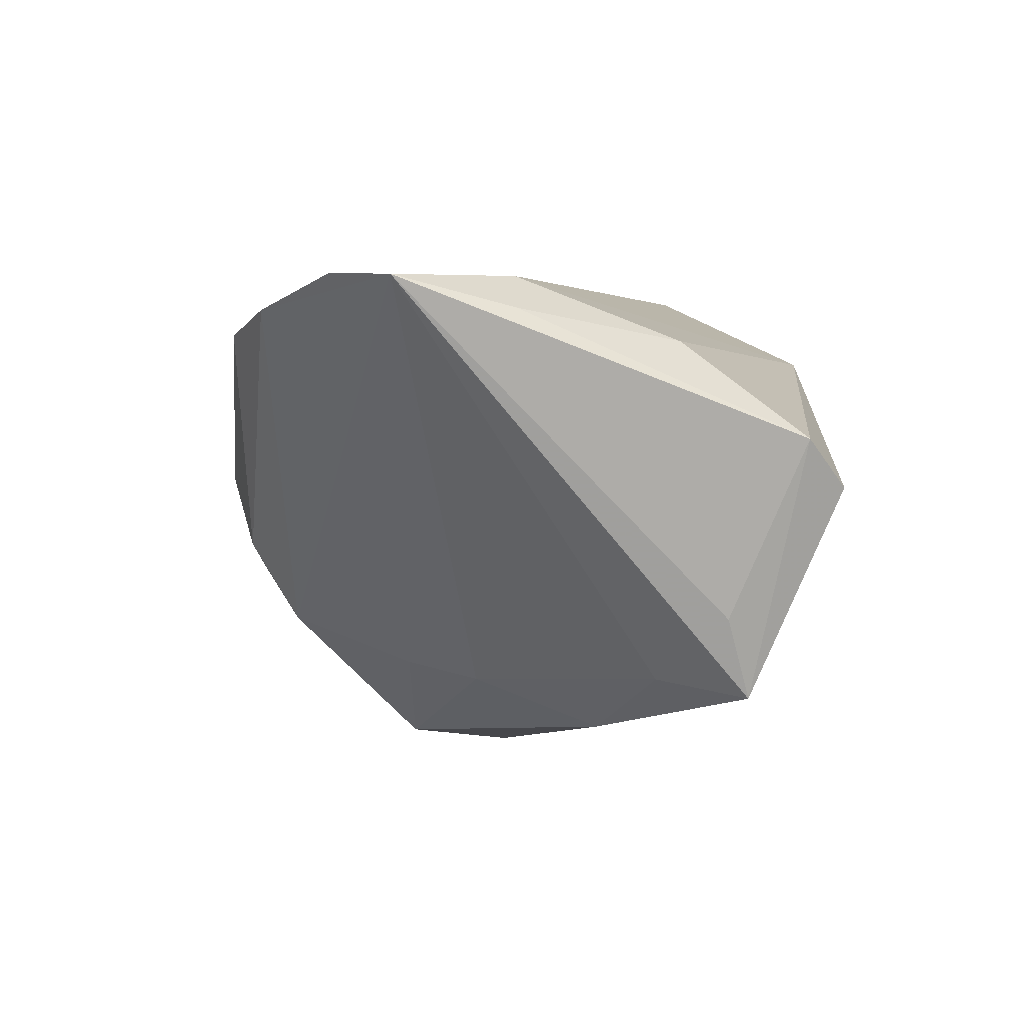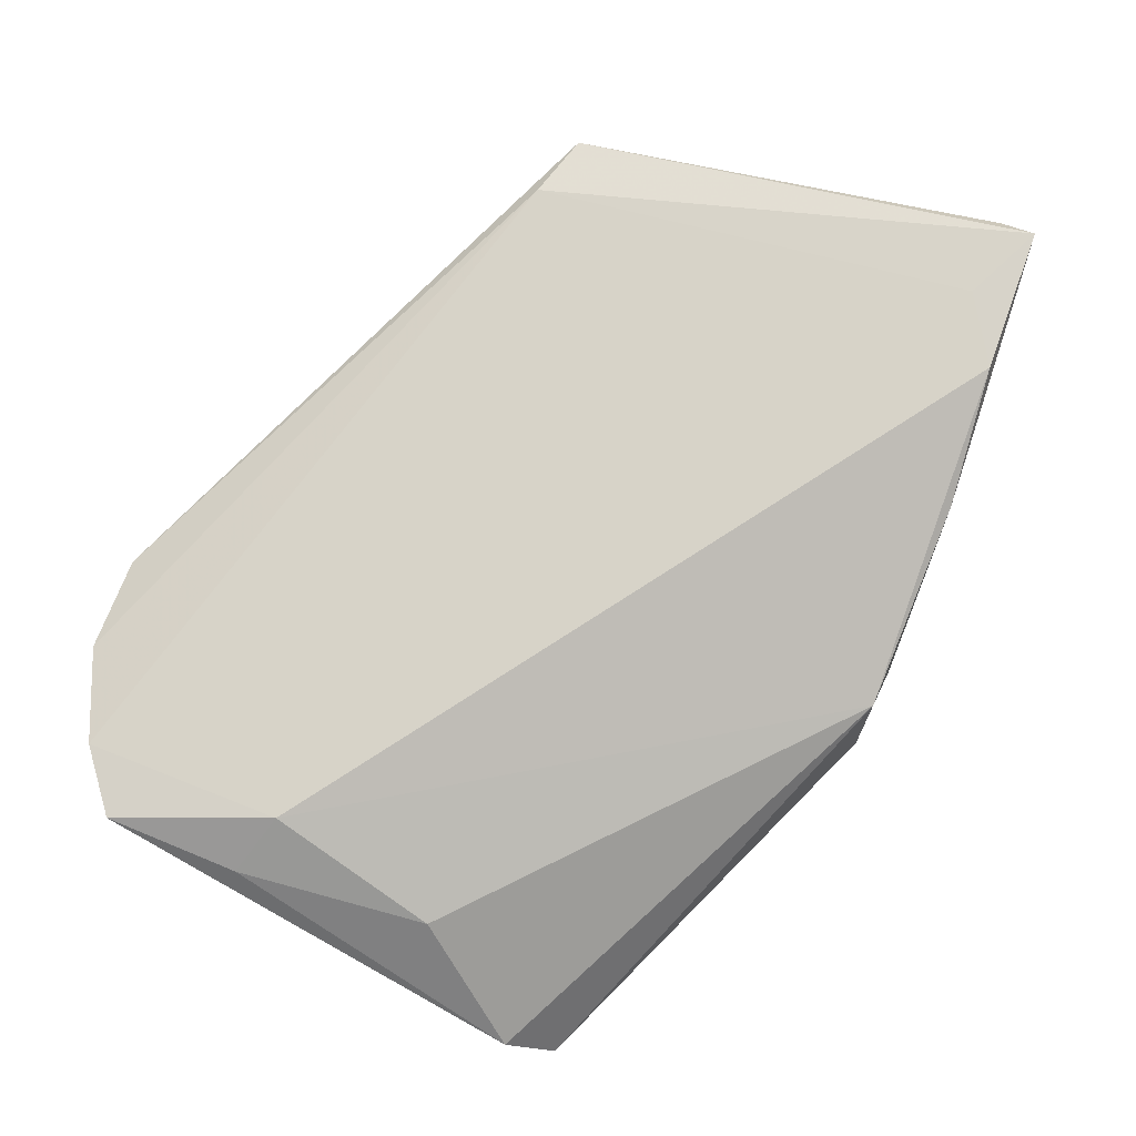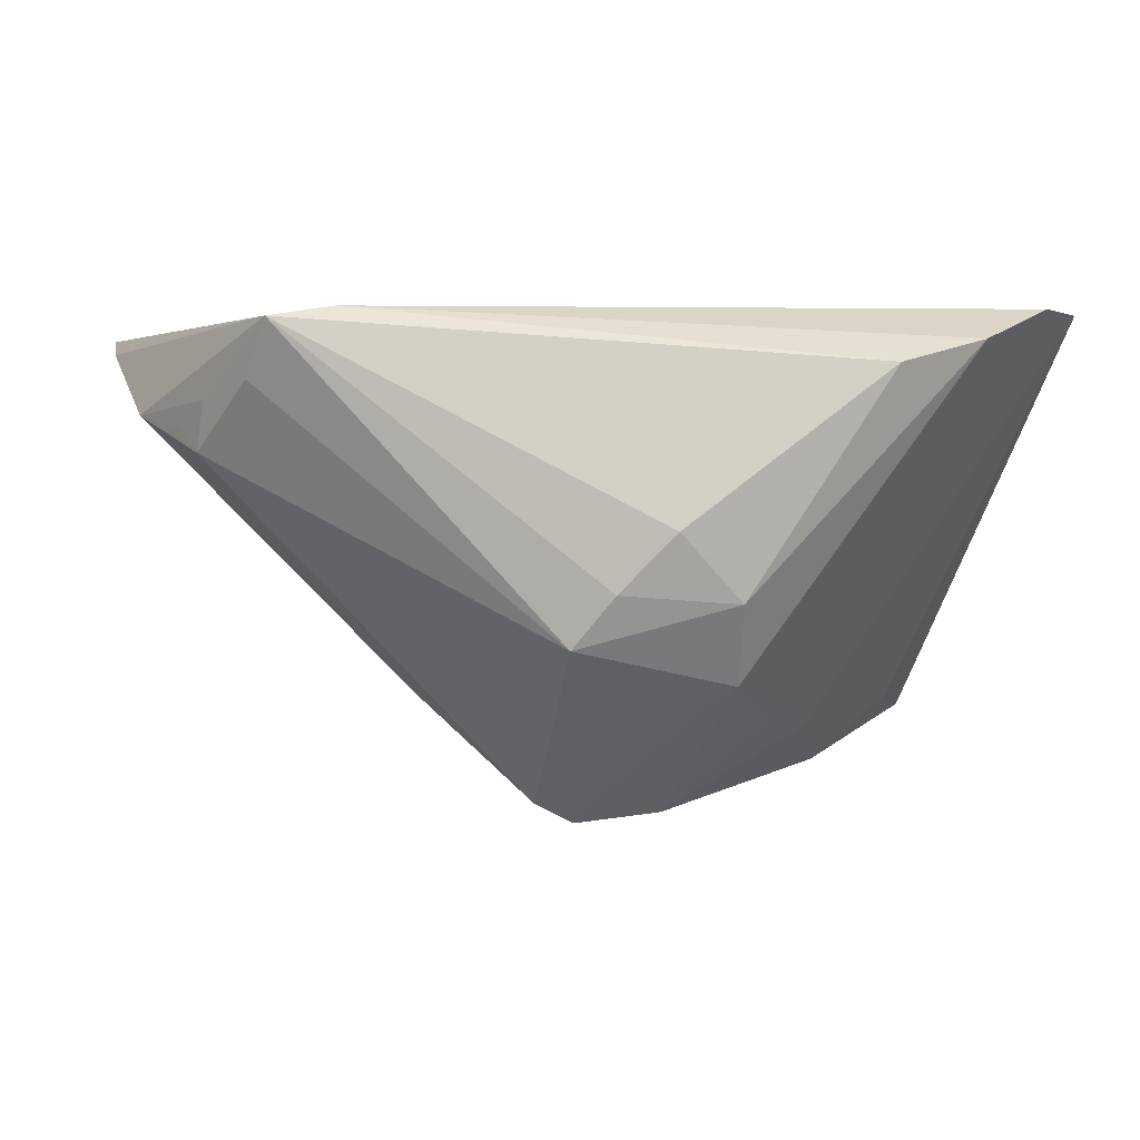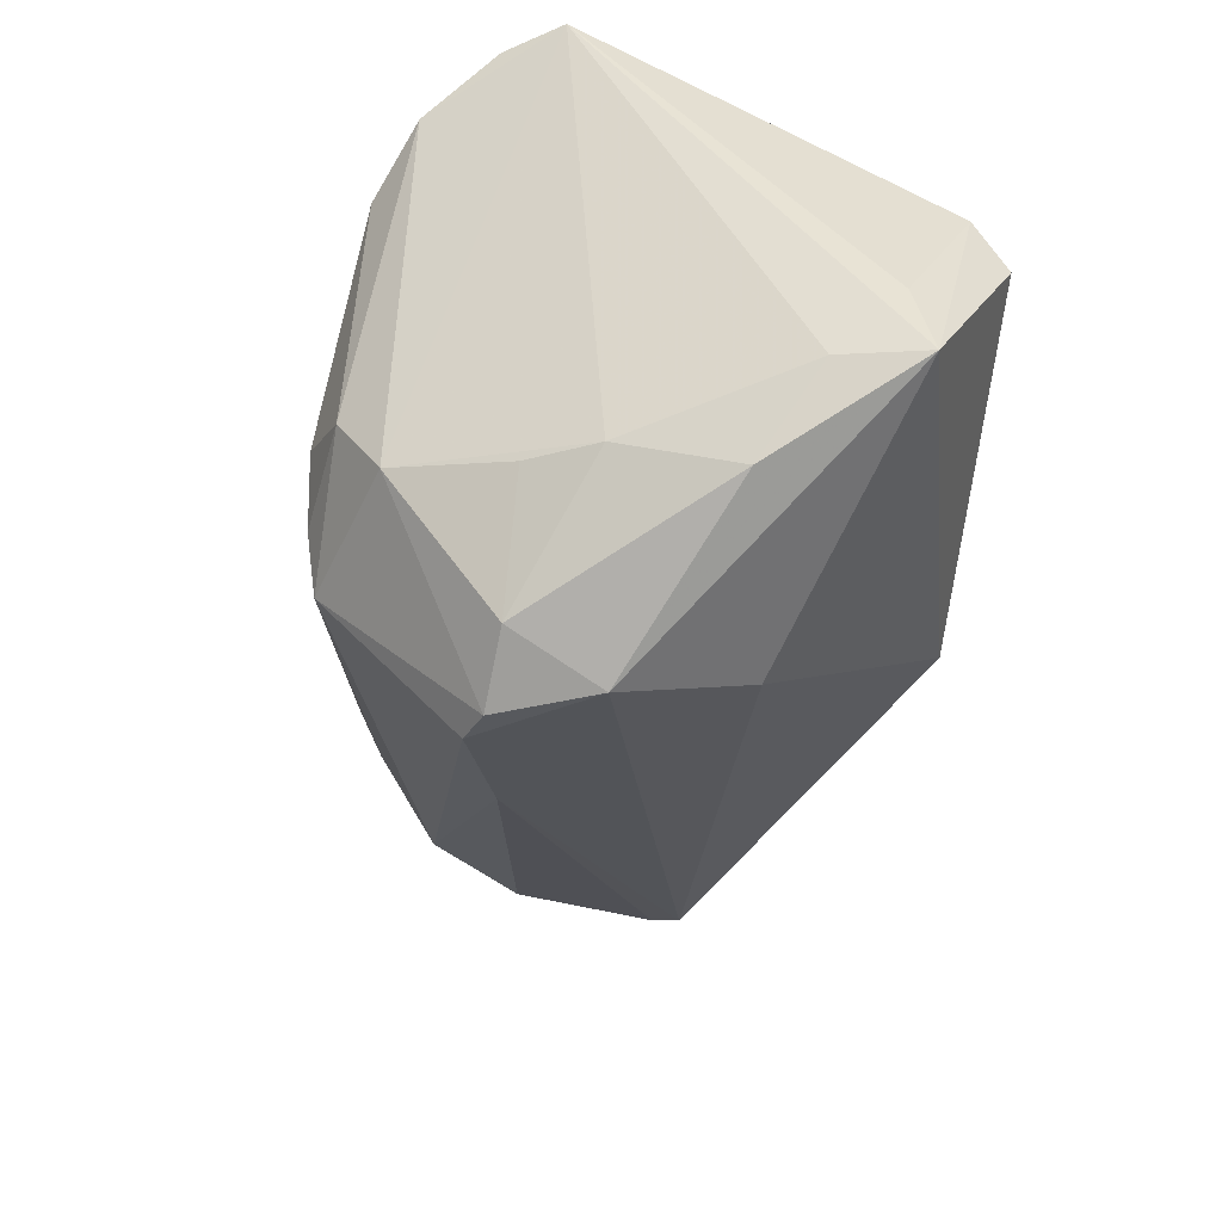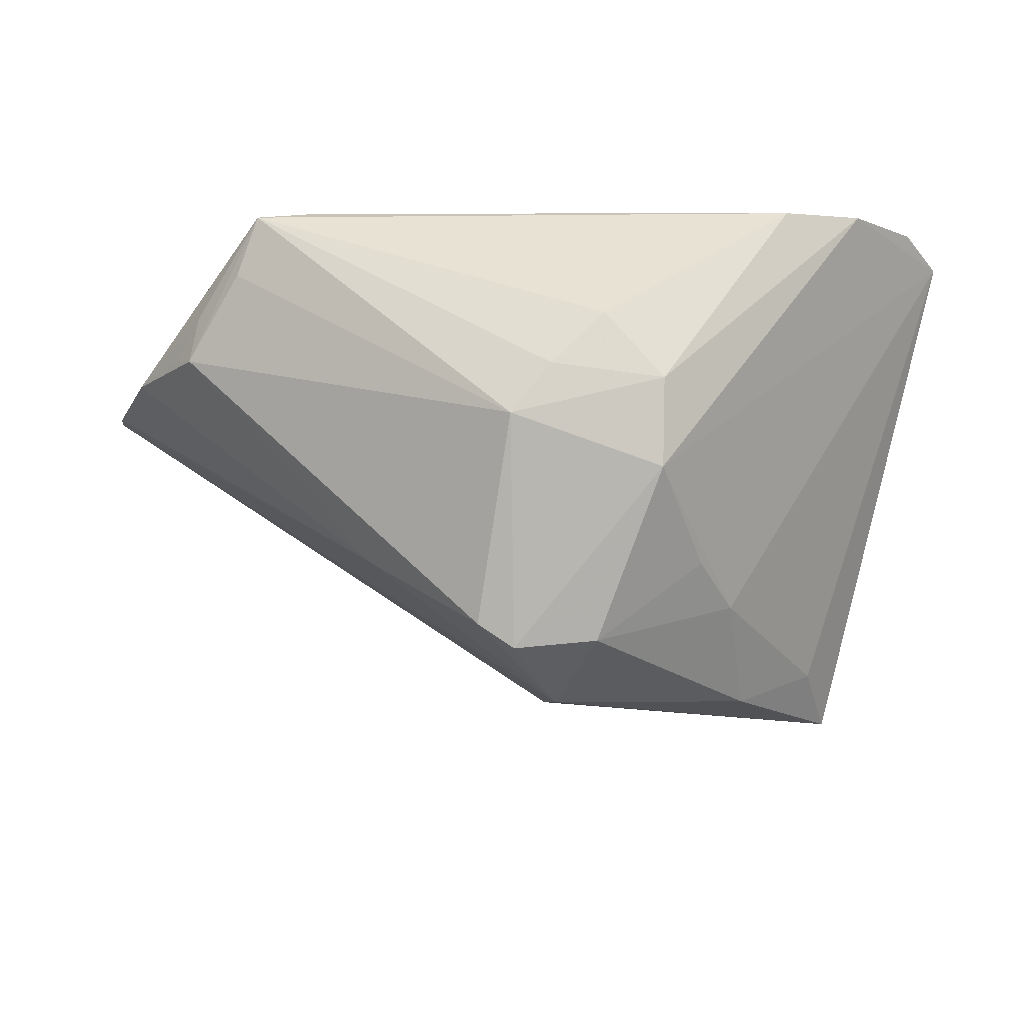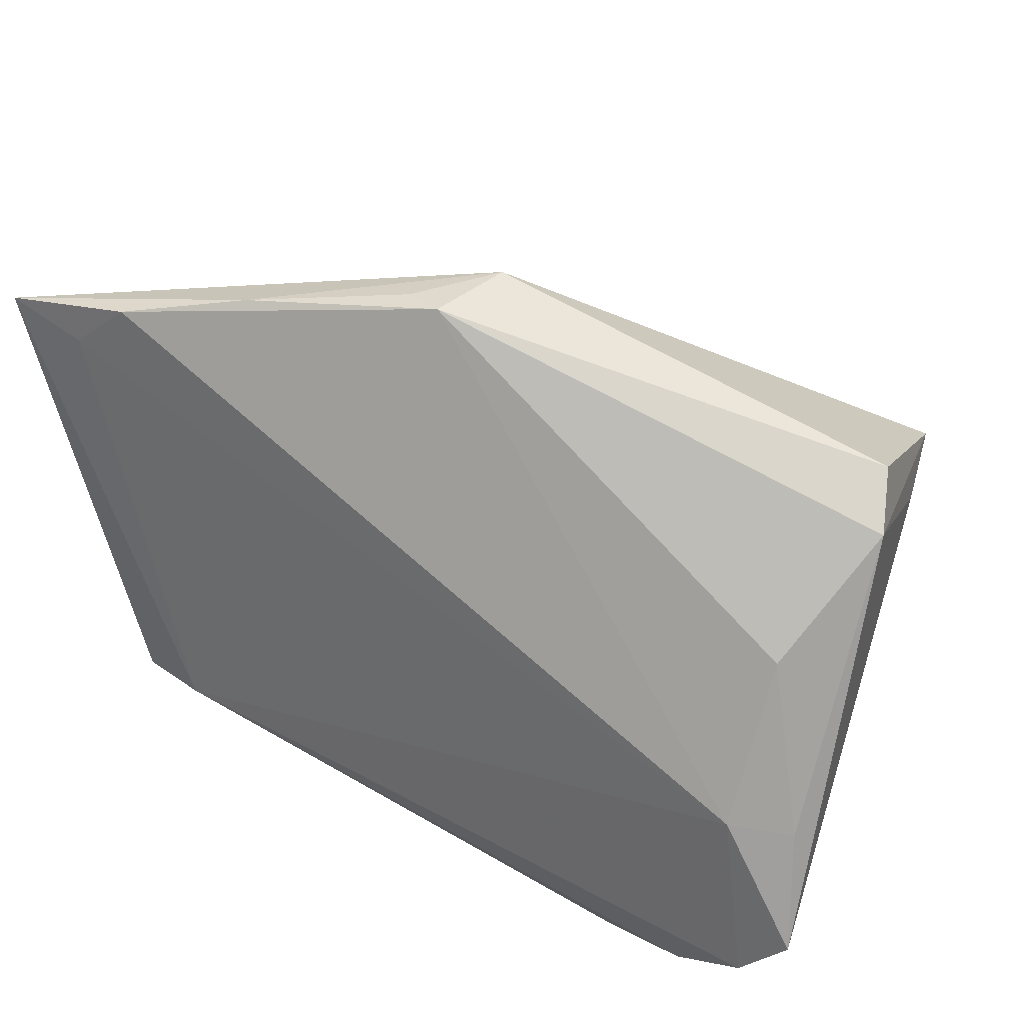
<metadata>
{"format":"obj","ext":"obj","renderer":"f3d","projection":"perspective","resolution":1024,"background":"white","views":[{"elev":4.1,"azim":76.3,"up":"+Z"},{"elev":76.7,"azim":118.8,"up":"+Z"},{"elev":1.8,"azim":-12.0,"up":"+Z"},{"elev":-63.4,"azim":68.6,"up":"+Z"},{"elev":-33.9,"azim":-11.6,"up":"+Z"},{"elev":34.0,"azim":29.4,"up":"+Y"}]}
</metadata>
<code>
v -0.002312 -0.03758 -0.002771
v 0.04564 0.02731 -0.00203
v 0.03229 -0.03823 0.0183
v -0.03718 -0.02048 0.02215
v -0.008632 -0.03502 -0.009664
v -0.06021 0.03159 0.02113
v -0.0578 0.007635 0.01079
v -0.04495 -0.01941 0.021
v 0.00624 -0.0307 -0.02011
v 0.04196 -0.03197 0.02215
v 0.04609 -0.01178 0.01843
v 0.03917 -0.01022 0.02215
v -0.009517 0.04036 0.01022
v -0.05043 0.02843 0.02141
v 0.02169 -0.04019 0.01553
v 0.001463 -0.01448 -0.03602
v -0.0281 0.03775 0.01677
v -0.002149 0.04115 0.001503
v -0.0009792 -0.001813 -0.03814
v 0.04405 0.01388 -0.01714
v 0.04084 0.008878 0.01483
v -0.04678 -0.01515 0.01419
v -0.004711 0.04056 0.01202
v 0.001236 0.01485 -0.02894
v -0.008656 -0.01273 -0.03729
v 0.04787 0.02215 0.003738
v 0.04787 -0.02617 0.02191
v -0.02607 -0.0055 -0.02245
v -0.05346 -0.002074 0.008915
v -0.01311 -0.03208 -0.01579
v 0.02037 -0.01056 -0.02663
v -0.01343 -0.01346 -0.0348
v 0.01447 -0.01781 -0.0251
v -0.06033 0.02764 0.01918
v -0.05172 -0.005754 0.006074
v 0.03687 0.00742 -0.02491
v 0.04199 0.01713 -0.02677
v 0.02562 0.003385 -0.03227
v 0.005312 -0.03623 -0.01071
v -0.0511 -0.007526 0.01211
v -0.04335 0.03422 0.02127
f 24 37 19
f 18 37 24
f 26 37 2
f 2 37 18
f 27 12 10
f 19 32 28
f 28 32 35
f 35 29 7
f 34 28 7
f 7 28 35
f 7 8 34
f 40 29 35
f 35 8 40
f 40 7 29
f 8 7 40
f 14 12 41
f 41 12 23
f 26 2 23
f 18 13 23
f 23 2 18
f 20 37 26
f 26 27 20
f 20 27 37
f 11 27 26
f 12 27 11
f 19 37 38
f 38 16 19
f 38 31 16
f 25 32 19
f 19 16 25
f 39 15 1
f 1 15 8
f 8 15 4
f 10 12 4
f 12 14 4
f 35 32 30
f 32 25 30
f 34 8 6
f 6 14 41
f 8 4 6
f 6 4 14
f 18 24 6
f 6 24 19
f 6 28 34
f 19 28 6
f 41 23 17
f 17 23 13
f 17 6 41
f 17 13 18
f 18 6 17
f 26 23 21
f 21 23 12
f 21 11 26
f 12 11 21
f 37 27 36
f 27 31 36
f 36 38 37
f 31 38 36
f 9 31 27
f 39 30 9
f 9 30 25
f 9 25 16
f 10 4 3
f 3 4 15
f 3 15 39
f 39 9 3
f 3 27 10
f 3 9 27
f 22 8 35
f 35 30 22
f 22 30 8
f 5 1 8
f 8 30 5
f 39 1 5
f 5 30 39
f 16 31 33
f 33 9 16
f 31 9 33

</code>
